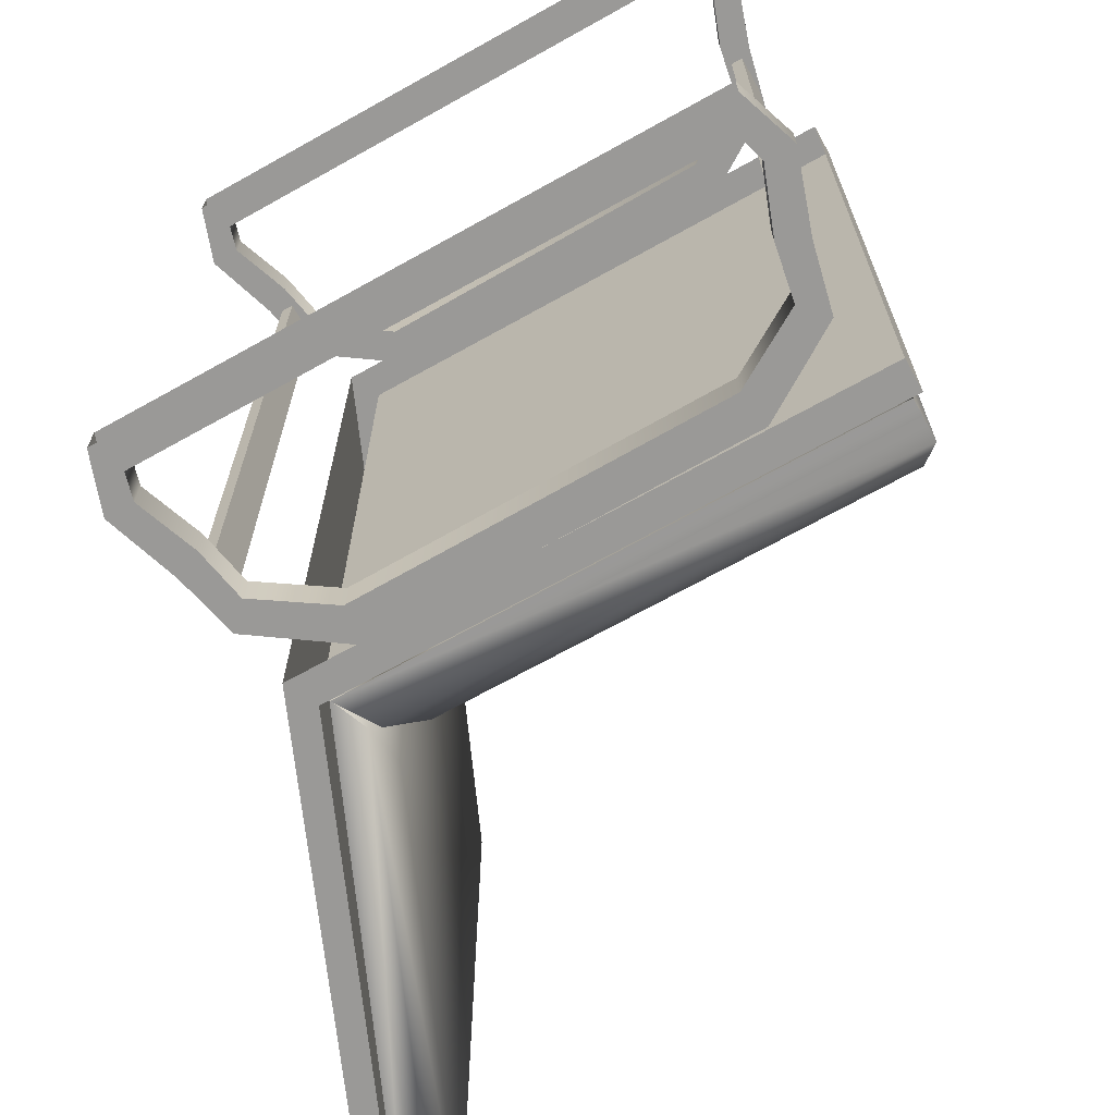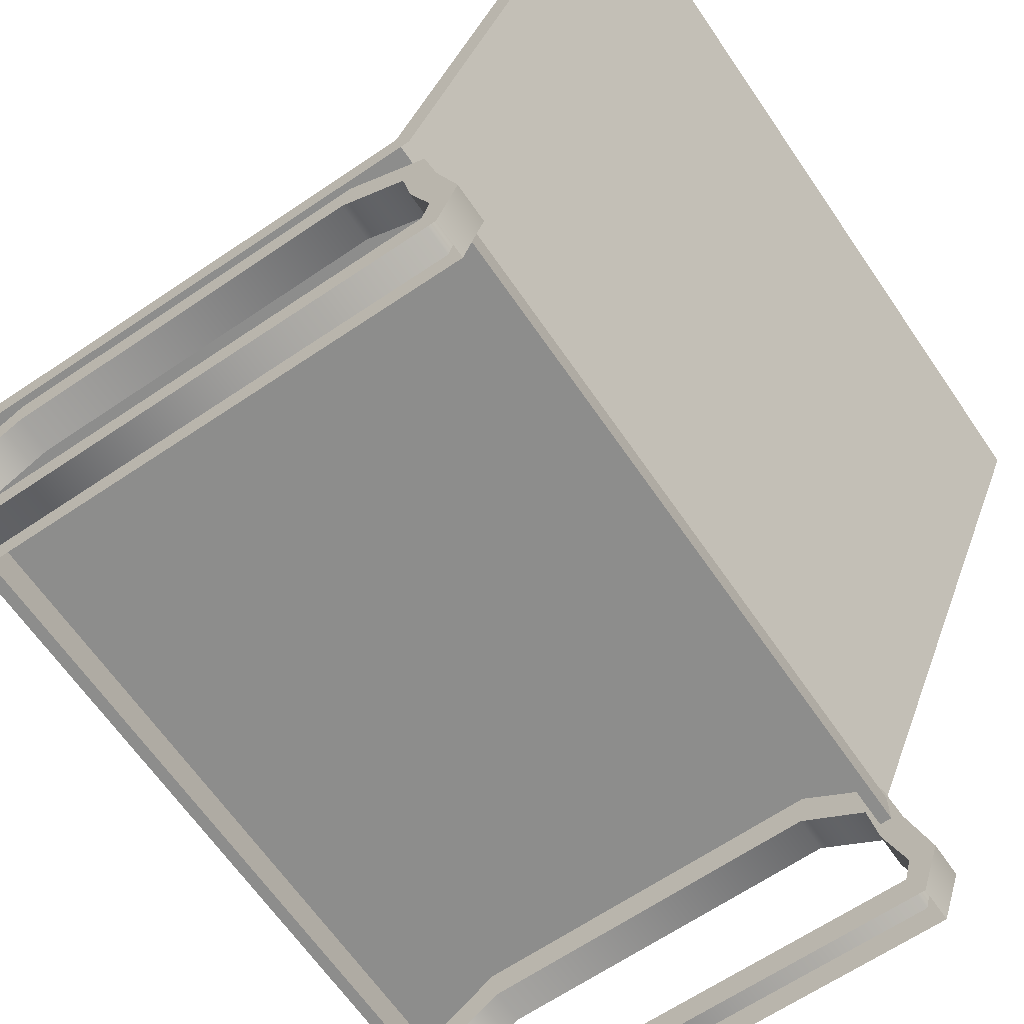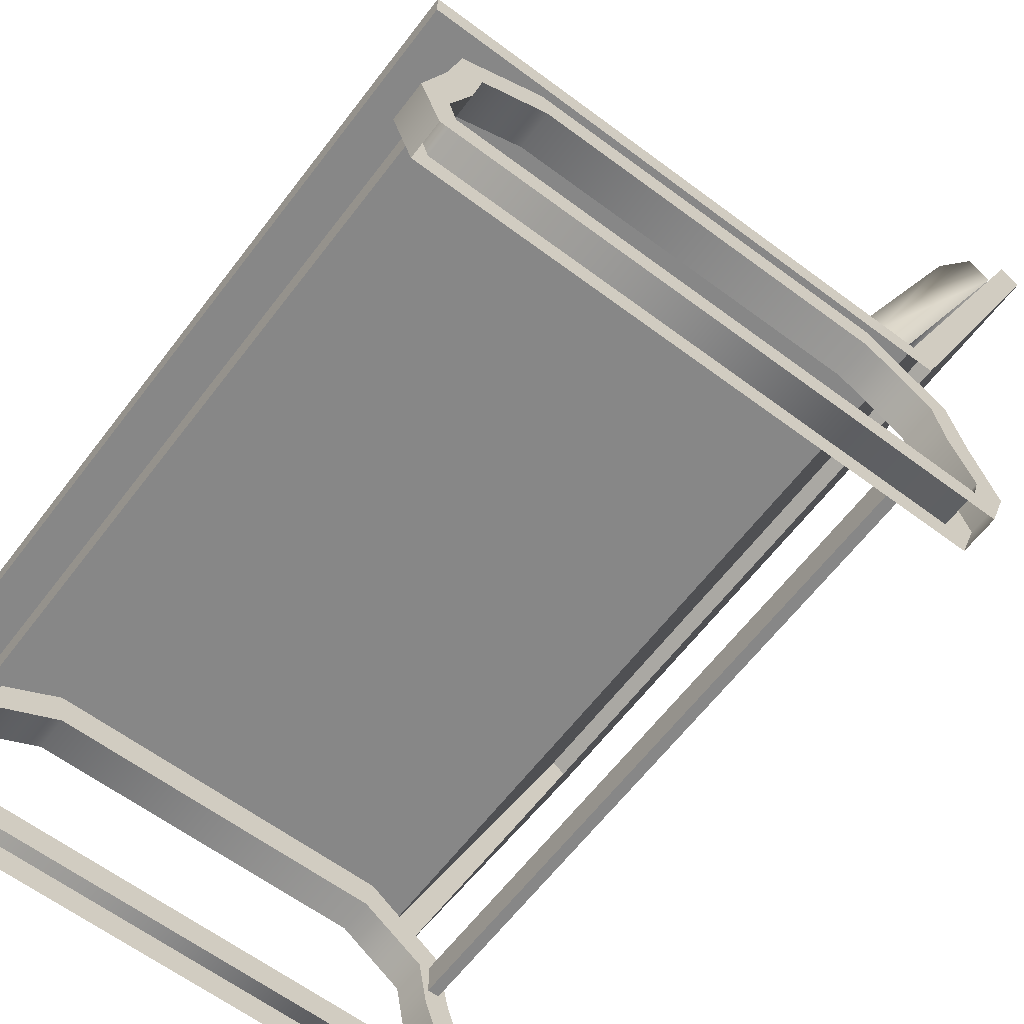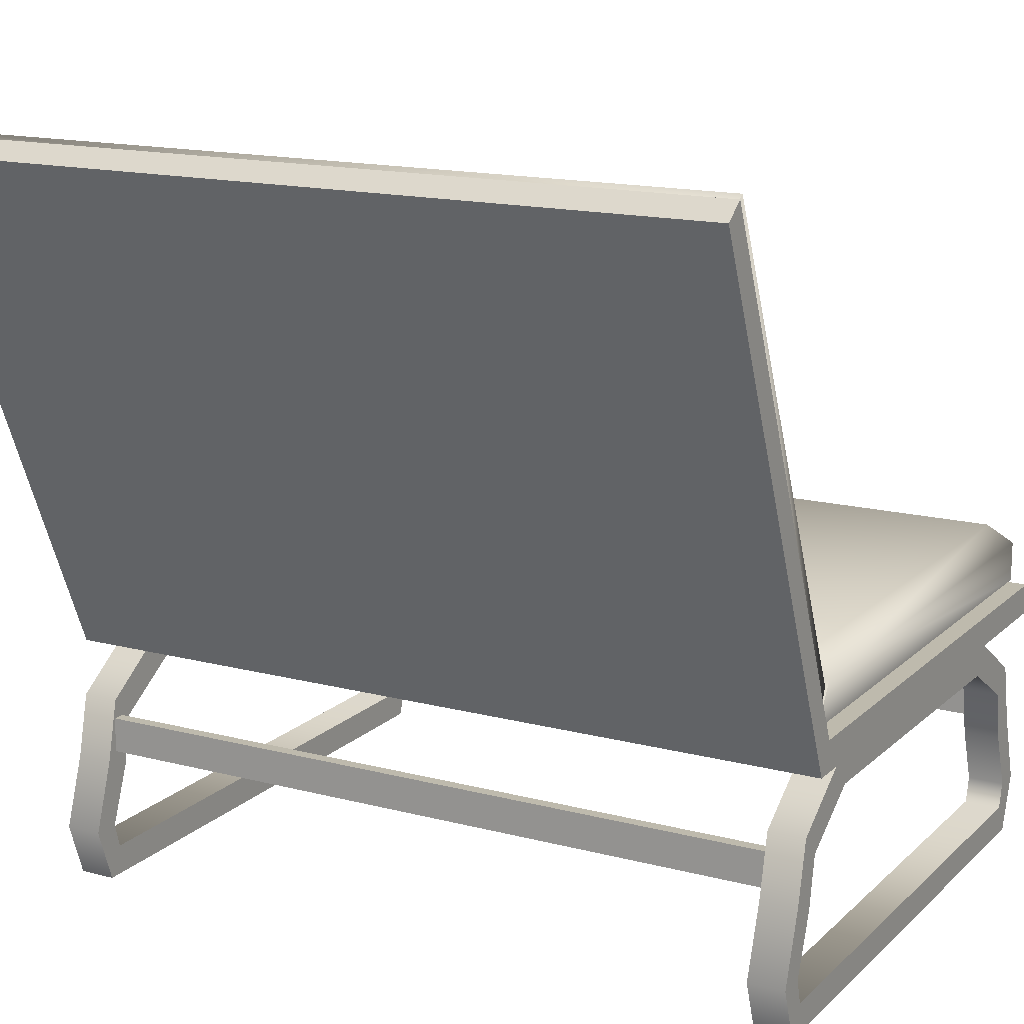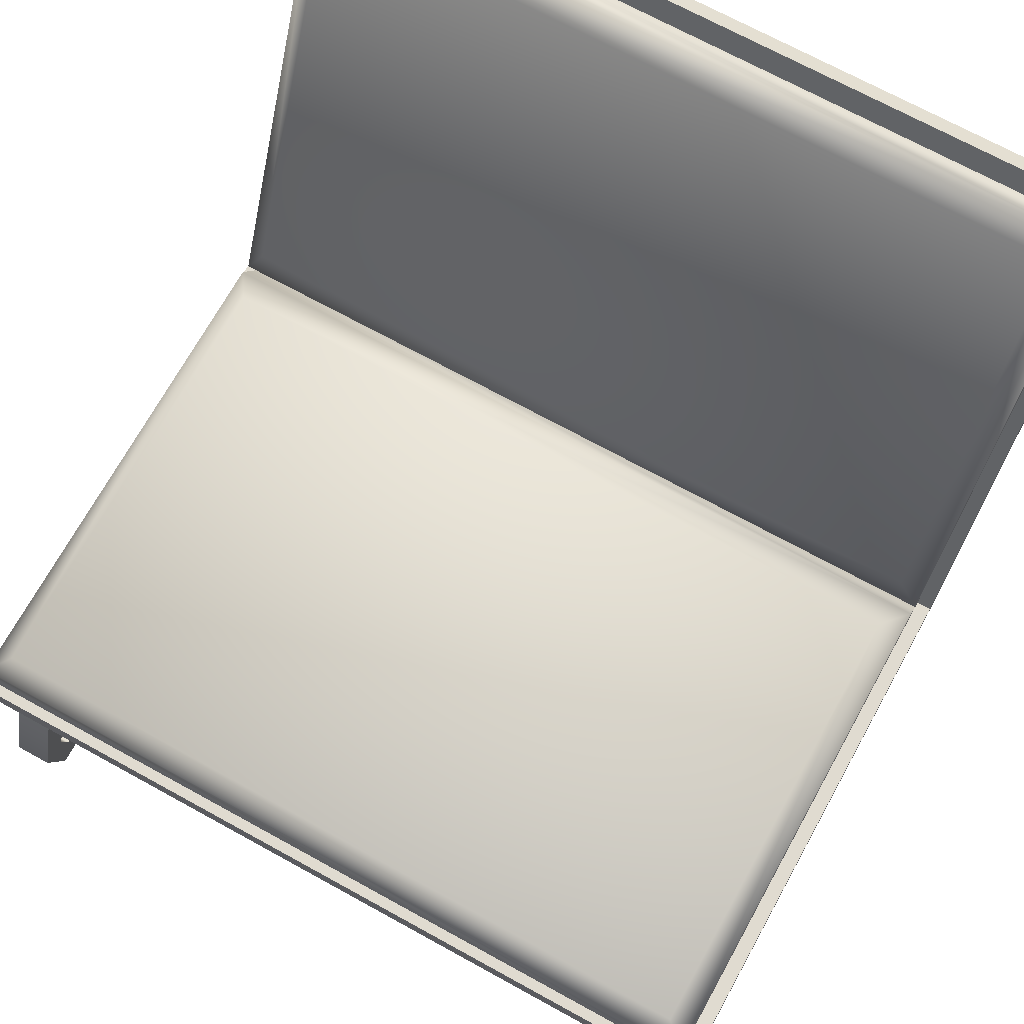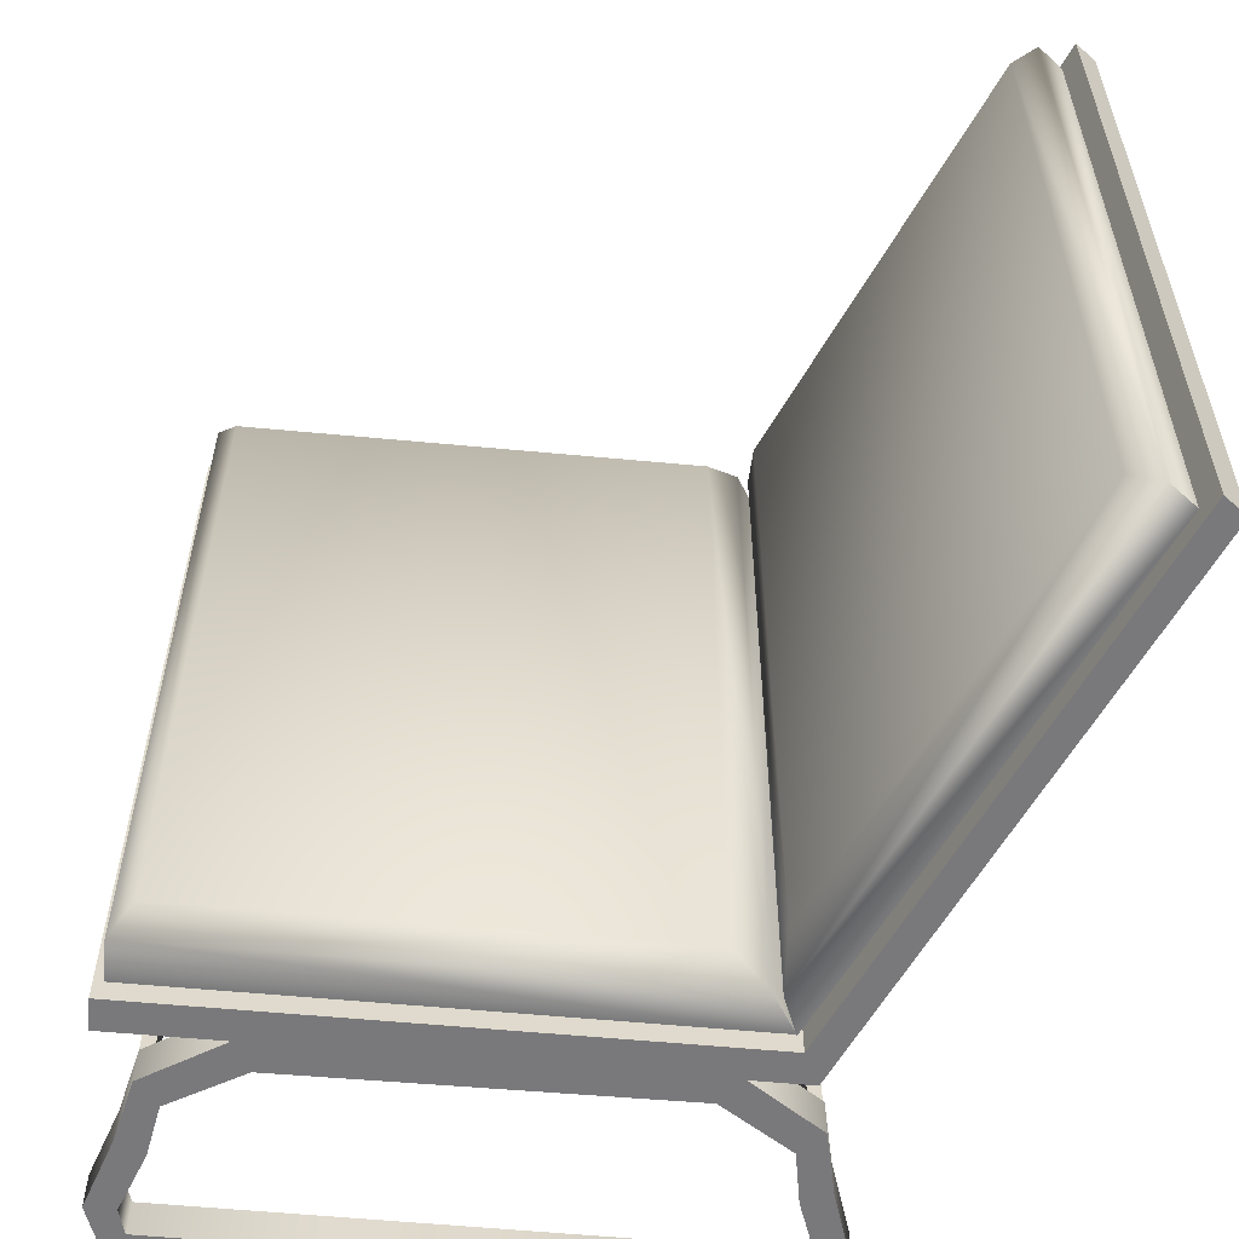
<metadata>
{"format":"obj","ext":"obj","renderer":"f3d","projection":"perspective","resolution":1024,"background":"white","views":[{"elev":-68.9,"azim":29.2,"up":"+Z"},{"elev":-64.5,"azim":-145.7,"up":"+Y"},{"elev":-62.5,"azim":142.8,"up":"+Y"},{"elev":15.4,"azim":-61.0,"up":"+Y"},{"elev":70.0,"azim":118.9,"up":"+Y"},{"elev":-57.9,"azim":174.4,"up":"+Z"}]}
</metadata>
<code>
g Sofa_Eingangshalle.003
v 0.7215 0.377 1.027
v 0.7215 0.4764 1.027
v 0.7215 0.4764 -1.04
v 0.7215 0.377 -1.04
v 0.7554 0.377 -1.04
v 0.7554 0.4764 -1.04
v 0.7554 0.4764 1.027
v 0.7554 0.377 1.027
v -0.7215 0.377 1.027
v -0.7215 0.377 -1.04
v -0.7215 0.4764 -1.04
v -0.7215 0.4764 1.027
v -0.7554 0.377 -1.04
v -0.7554 0.377 1.027
v -0.7554 0.4764 1.027
v -0.7554 0.4764 -1.04
v -0.6678 0.7656 -1.134
v -0.7107 0.6788 -1.134
v -1.337 2.148 -1.134
v -1.28 2.192 -1.134
v 0.8411 0.7656 -1.134
v 0.8411 0.6788 -1.134
v 0.8411 0.7656 1.134
v 0.8411 0.6788 1.134
v -0.6678 0.7656 1.134
v -0.7107 0.6788 1.134
v -1.337 2.148 1.134
v -1.28 2.192 1.134
v 0.7617 0.9551 -1.032
v -0.4912 0.9551 -1.032
v -0.4912 0.9551 1.032
v 0.7617 0.9551 1.032
v 0.8146 0.7814 -1.094
v 0.8146 0.8954 -1.094
v 0.8146 0.8954 1.094
v 0.8146 0.7814 1.094
v -0.6519 0.7814 1.094
v -0.5812 0.8954 1.094
v -0.5812 0.8954 -1.094
v -0.6519 0.7814 -1.094
v -0.608 1.015 -1.032
v -1.109 2.163 -1.032
v -1.109 2.163 1.032
v -0.608 1.015 1.032
v -0.6519 0.7777 -1.094
v -0.6107 0.8817 -1.094
v -0.6107 0.8817 1.094
v -0.6519 0.7777 1.094
v -1.25 2.136 1.094
v -1.181 2.188 1.094
v -1.181 2.188 -1.094
v -1.25 2.136 -1.094
v 0.7562 0.08783 1.009
v 0.7985 0.002858 1.009
v -0.7985 0.002559 1.009
v -0.7562 0.08751 1.009
v 0.4965 0.5809 1.009
v 0.4965 0.5809 1.113
v -0.5012 0.5905 1.113
v -0.5012 0.5905 1.009
v 0.7562 0.08783 1.113
v -0.7562 0.08751 1.113
v -0.7985 0.002559 1.113
v -0.8533 0.1591 1.113
v -0.8533 0.1591 1.009
v -0.776 0.158 1.009
v -0.776 0.158 1.113
v -0.7878 0.3572 1.113
v -0.7878 0.3572 1.009
v -0.715 0.3228 1.009
v -0.715 0.3228 1.113
v -0.7489 0.53 1.113
v -0.7489 0.53 1.009
v -0.6887 0.4663 1.009
v -0.6887 0.4663 1.113
v -0.5186 0.6894 1.113
v -0.5186 0.6894 1.009
v 0.5132 0.68 1.009
v 0.5132 0.68 1.113
v 0.7484 0.5307 1.113
v 0.7484 0.5307 1.009
v 0.6891 0.4655 1.009
v 0.6891 0.4655 1.113
v 0.7878 0.3572 1.113
v 0.7878 0.3572 1.009
v 0.715 0.3228 1.009
v 0.715 0.3228 1.113
v 0.8533 0.1591 1.113
v 0.8533 0.1591 1.009
v 0.7759 0.158 1.009
v 0.7759 0.158 1.113
v 0.7985 0.002858 1.113
v 0.7562 0.08783 -1.009
v -0.7562 0.08751 -1.009
v -0.7985 0.002559 -1.009
v 0.7985 0.002858 -1.009
v 0.4965 0.5809 -1.009
v -0.5012 0.5905 -1.009
v -0.5012 0.5905 -1.113
v 0.4965 0.5809 -1.113
v 0.7562 0.08783 -1.113
v -0.7562 0.08751 -1.113
v -0.8533 0.1591 -1.009
v -0.8533 0.1591 -1.113
v -0.7985 0.002559 -1.113
v -0.776 0.158 -1.009
v -0.776 0.158 -1.113
v -0.7878 0.3572 -1.009
v -0.7878 0.3572 -1.113
v -0.715 0.3228 -1.009
v -0.715 0.3228 -1.113
v -0.7489 0.53 -1.009
v -0.7489 0.53 -1.113
v -0.6887 0.4663 -1.009
v -0.6887 0.4663 -1.113
v -0.5186 0.6894 -1.009
v -0.5186 0.6894 -1.113
v 0.5132 0.68 -1.009
v 0.5132 0.68 -1.113
v 0.7484 0.5307 -1.009
v 0.7484 0.5307 -1.113
v 0.6891 0.4655 -1.009
v 0.6891 0.4655 -1.113
v 0.7878 0.3573 -1.009
v 0.7878 0.3572 -1.113
v 0.715 0.3228 -1.009
v 0.715 0.3228 -1.113
v 0.8533 0.1591 -1.009
v 0.8533 0.1591 -1.113
v 0.7759 0.158 -1.009
v 0.7759 0.158 -1.113
v 0.7985 0.002858 -1.113
f 1 2 3 4
f 5 6 7 8
f 4 5 8 1
f 6 3 2 7
f 9 10 11 12
f 13 14 15 16
f 10 9 14 13
f 16 15 12 11
f 17 18 19 20
f 18 17 21 22
f 22 21 23 24
f 24 23 25 26
f 21 17 25 23
f 27 28 20 19
f 26 25 28 27
f 25 17 20 28
f 18 26 27 19
f 29 30 31 32
f 33 34 35 36
f 37 38 39 40
f 40 39 34 33
f 31 30 39 38
f 30 29 34 39
f 29 32 35 34
f 32 31 38 35
f 36 35 38 37
f 41 42 43 44
f 45 46 47 48
f 49 50 51 52
f 52 51 46 45
f 43 42 51 50
f 42 41 46 51
f 41 44 47 46
f 44 43 50 47
f 48 47 50 49
f 53 54 55 56
f 57 58 59 60
f 61 53 56 62
f 55 63 64 65
f 56 55 65 66
f 62 56 66 67
f 63 62 67 64
f 65 64 68 69
f 66 65 69 70
f 67 66 70 71
f 64 67 71 68
f 69 68 72 73
f 70 69 73 74
f 71 70 74 75
f 68 71 75 72
f 73 72 76 77
f 74 73 77 60
f 75 74 60 59
f 72 75 59 76
f 77 78 57 60
f 58 79 76 59
f 79 78 77 76
f 78 79 80 81
f 57 78 81 82
f 58 57 82 83
f 79 58 83 80
f 81 80 84 85
f 82 81 85 86
f 83 82 86 87
f 80 83 87 84
f 85 84 88 89
f 86 85 89 90
f 87 86 90 91
f 84 87 91 88
f 89 88 92 54
f 90 89 54 53
f 91 90 53 61
f 88 91 61 92
f 92 61 62 63
f 93 94 95 96
f 97 98 99 100
f 101 102 94 93
f 95 103 104 105
f 94 106 103 95
f 102 107 106 94
f 105 104 107 102
f 103 108 109 104
f 106 110 108 103
f 107 111 110 106
f 104 109 111 107
f 108 112 113 109
f 110 114 112 108
f 111 115 114 110
f 109 113 115 111
f 112 116 117 113
f 114 98 116 112
f 115 99 98 114
f 113 117 99 115
f 116 98 97 118
f 100 99 117 119
f 119 117 116 118
f 118 120 121 119
f 97 122 120 118
f 100 123 122 97
f 119 121 123 100
f 120 124 125 121
f 122 126 124 120
f 123 127 126 122
f 121 125 127 123
f 124 128 129 125
f 126 130 128 124
f 127 131 130 126
f 125 129 131 127
f 128 96 132 129
f 130 93 96 128
f 131 101 93 130
f 129 132 101 131
f 132 105 102 101

</code>
